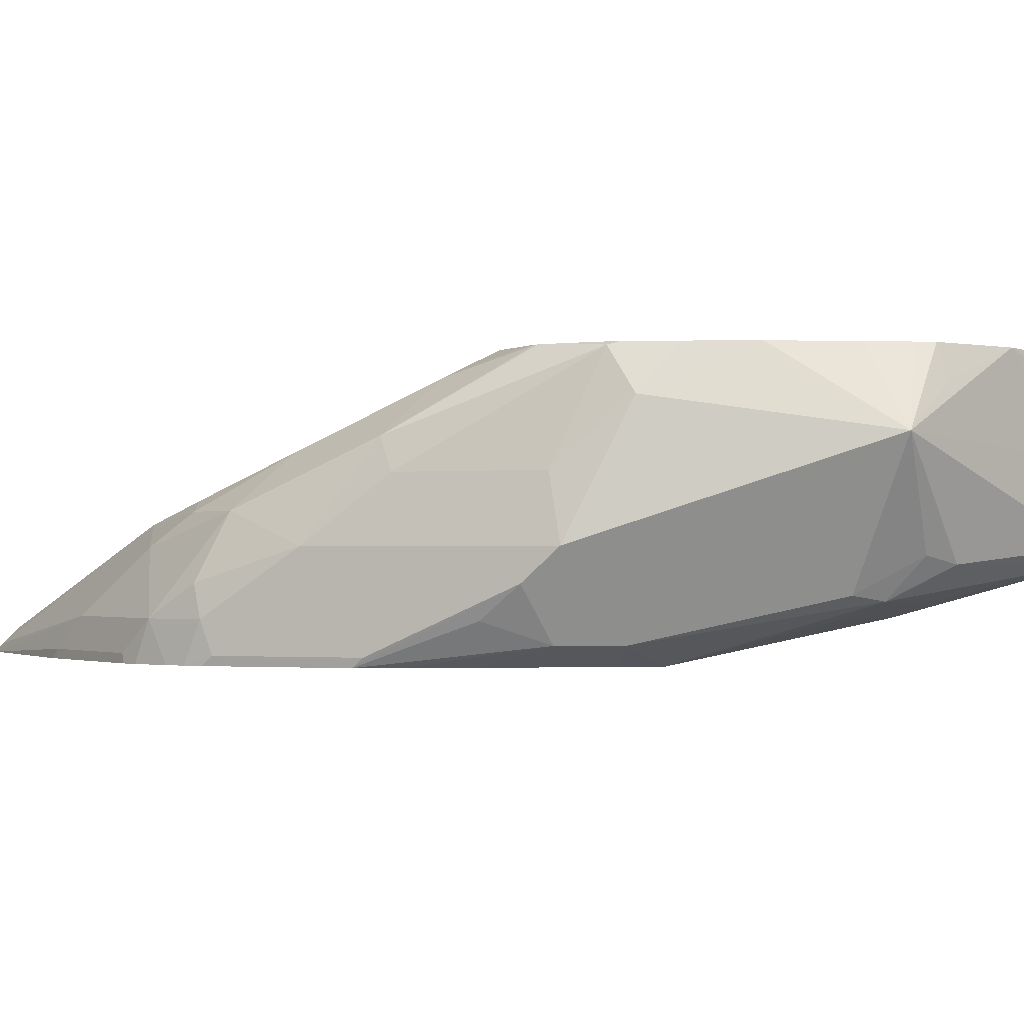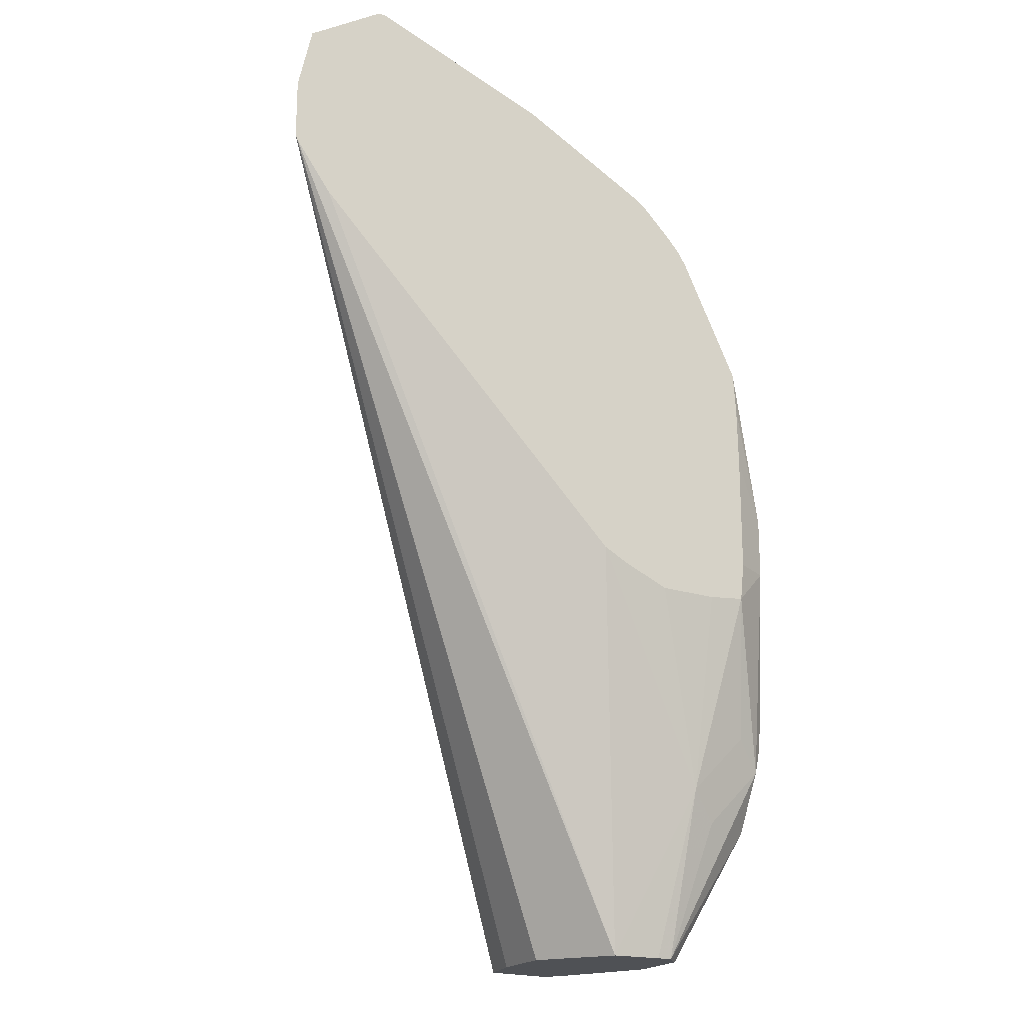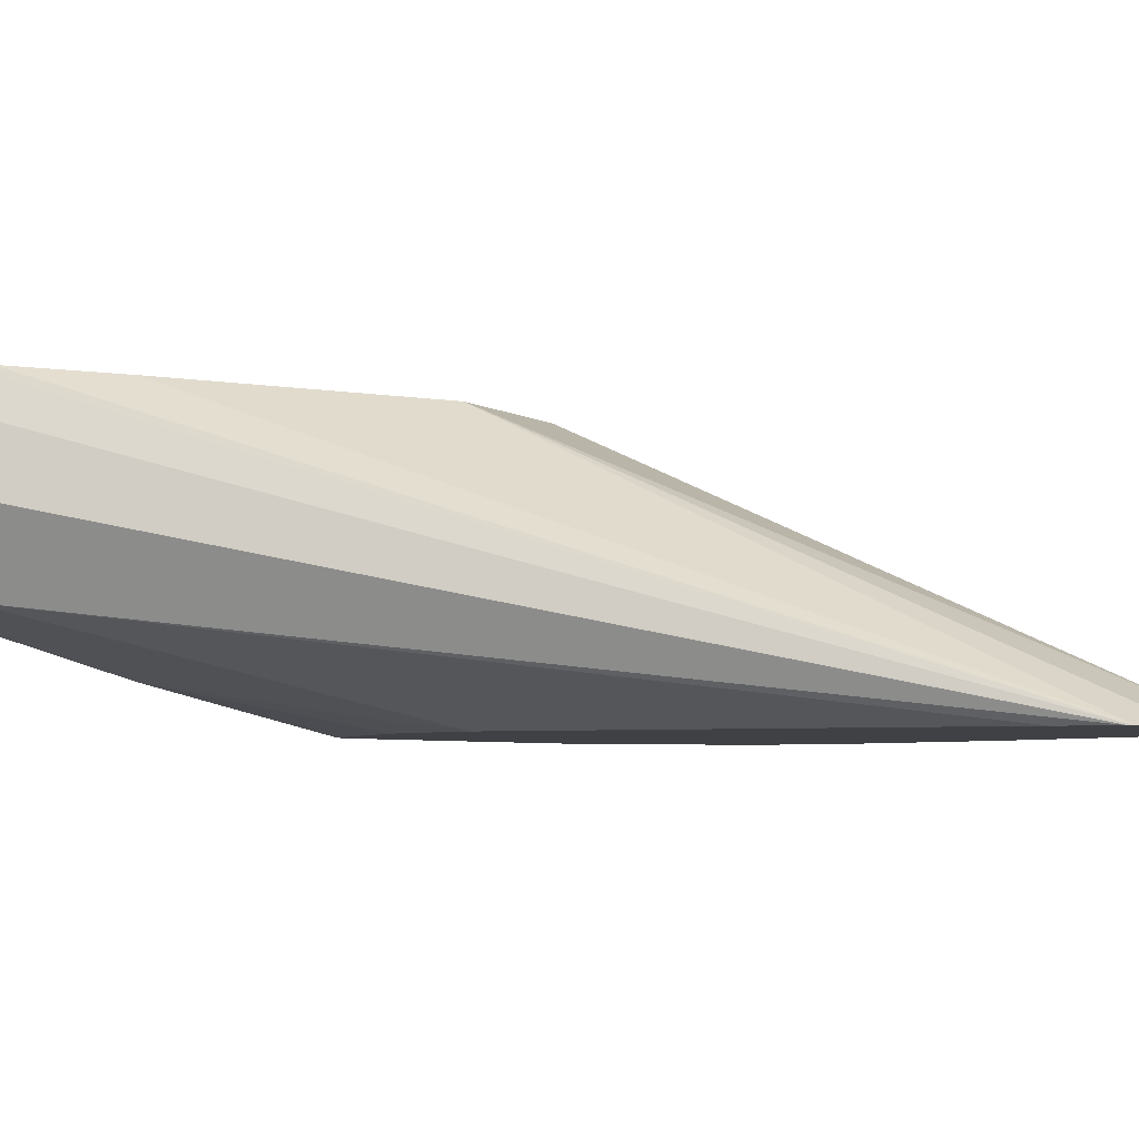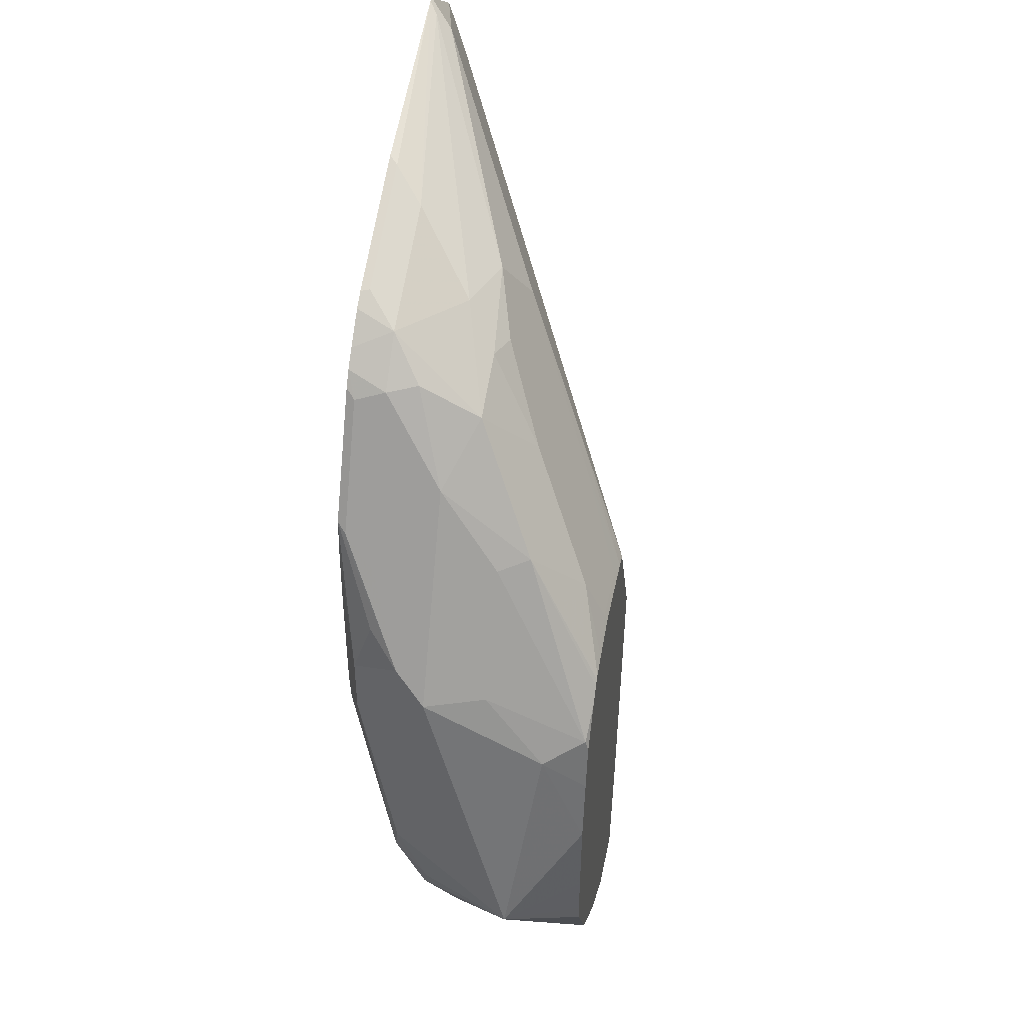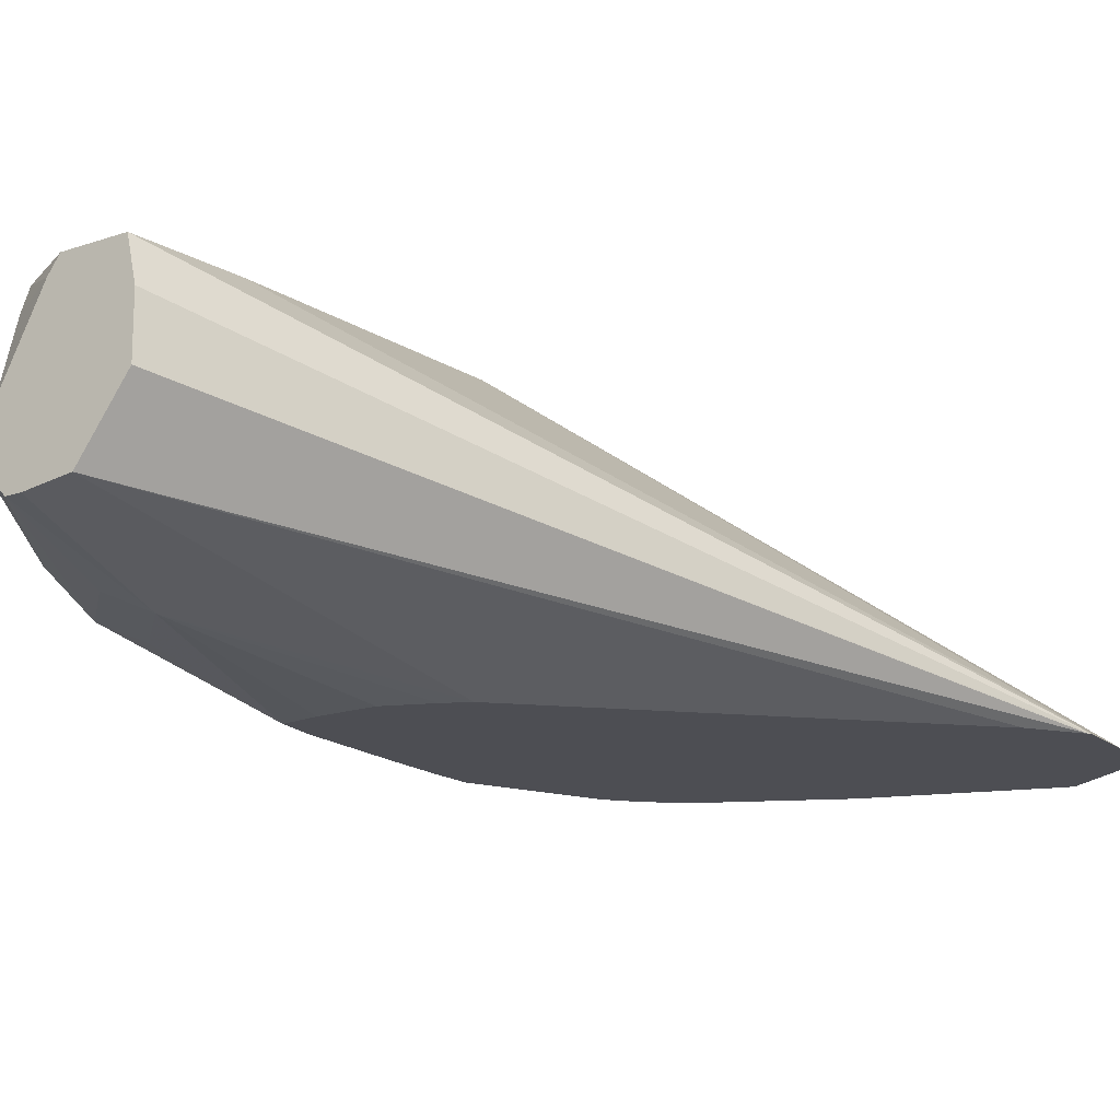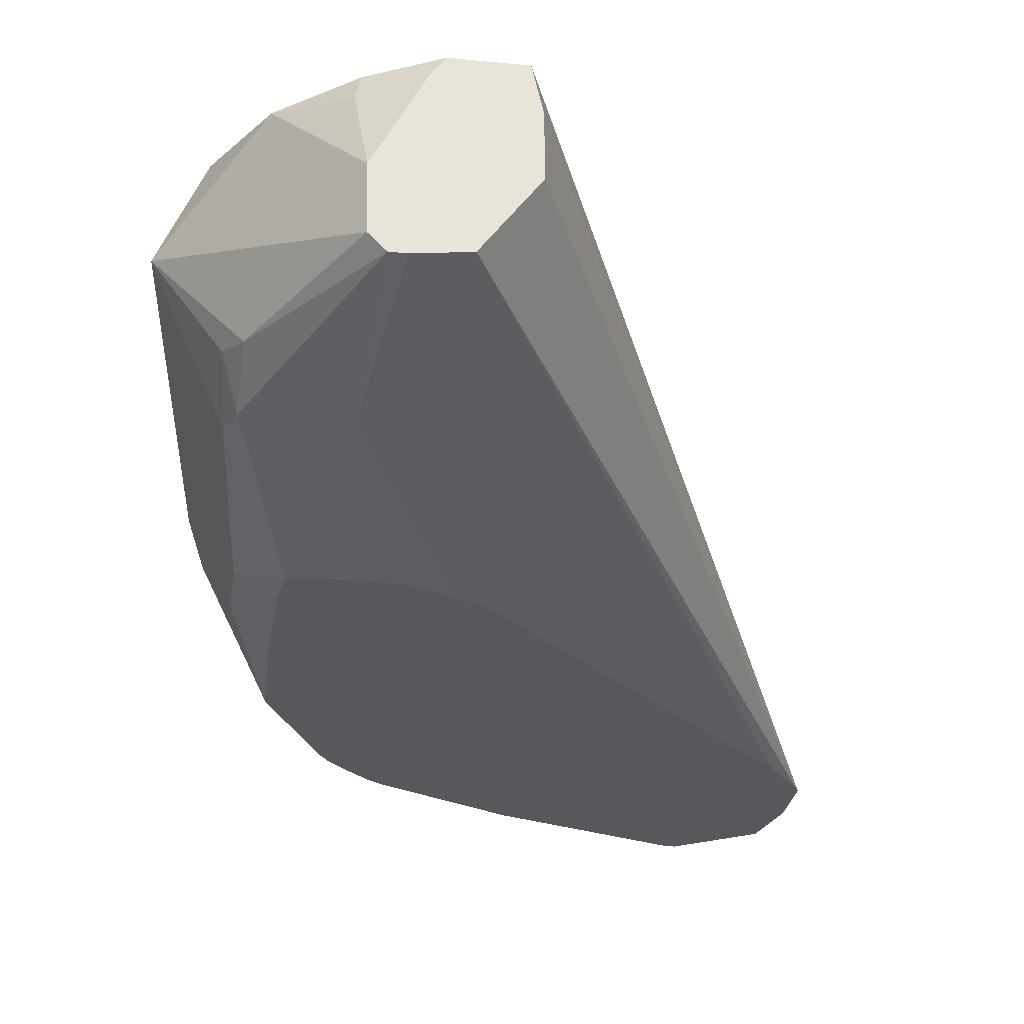
<metadata>
{"format":"obj","ext":"obj","renderer":"f3d","projection":"perspective","resolution":1024,"background":"white","views":[{"elev":-1.2,"azim":82.7,"up":"+Y"},{"elev":-20.0,"azim":-31.0,"up":"+Z"},{"elev":-5.7,"azim":-122.9,"up":"+Y"},{"elev":44.1,"azim":101.3,"up":"+Z"},{"elev":-17.4,"azim":-146.4,"up":"+Y"},{"elev":-27.9,"azim":171.5,"up":"+Y"}]}
</metadata>
<code>
v -0.2168 -0.166 0.8067
v -0.2168 -0.166 0.7875
v -0.2122 -0.166 0.8269
v -0.1063 -0.08225 0.6627
v -0.2161 -0.166 0.7862
v -0.09808 -0.08225 0.5763
v -0.09298 -0.08225 0.5414
v -0.09356 -0.08481 0.5414
v -0.09605 -0.09604 0.5414
v -0.09622 -0.1153 0.5414
v -0.1883 -0.166 0.8425
v -0.1825 -0.1585 0.8356
v -0.2017 -0.1585 0.8163
v -0.08725 -0.08225 0.7019
v -0.2046 -0.166 0.7708
v -0.07997 -0.1374 0.5414
v -0.07235 -0.08225 0.5414
v -0.1859 -0.166 0.8428
v -0.1825 -0.1633 0.8404
v -0.1152 -0.1281 0.7939
v -0.1249 -0.1201 0.7779
v -0.1057 -0.1009 0.7395
v -0.08281 -0.08225 0.7023
v -0.1001 -0.166 0.6689
v -0.06436 -0.1394 0.5414
v -0.05764 -0.1537 0.5955
v -0.06845 -0.08765 0.5414
v -0.05272 -0.08225 0.5521
v -0.1276 -0.166 0.8225
v -0.1249 -0.1633 0.8212
v -0.1152 -0.1537 0.8139
v -0.09605 -0.1345 0.7947
v -0.08644 -0.1248 0.7827
v -0.09605 -0.1217 0.7811
v -0.05764 -0.08965 0.7171
v -0.05764 -0.08324 0.7043
v -0.07685 -0.09604 0.7299
v -0.09605 -0.09604 0.7299
v -0.07685 -0.08324 0.7043
v -0.05764 -0.08225 0.7023
v -0.09196 -0.166 0.6648
v -0.05942 -0.1394 0.5414
v -0.04803 -0.1489 0.5859
v -0.03842 -0.1537 0.6147
v -0.04531 -0.166 0.66
v -0.05764 -0.166 0.6586
v -0.07685 -0.166 0.6586
v -0.05411 -0.1152 0.5414
v -0.05122 -0.08965 0.5507
v -0.03203 -0.08225 0.5699
v -0.1239 -0.166 0.8207
v -0.08553 -0.166 0.8015
v -0.08644 -0.1633 0.8019
v -0.07685 -0.1537 0.7947
v -0.06725 -0.1248 0.7731
v -0.07685 -0.1089 0.7555
v -0.03965 -0.08225 0.6954
v -0.04568 -0.08225 0.6978
v -0.04803 -0.1056 0.7347
v -0.05448 -0.1345 0.5414
v -0.02883 -0.1393 0.5859
v -0.02883 -0.1489 0.6051
v -0.03203 -0.1601 0.6723
v -0.04394 -0.166 0.6723
v -0.03203 -0.1089 0.5699
v -0.01815 -0.08225 0.5944
v -0.01601 -0.09285 0.5923
v -0.004802 -0.1056 0.6051
v -0.08096 -0.166 0.7984
v -0.07221 -0.166 0.7901
v -0.06764 -0.166 0.7853
v -0.06403 -0.1537 0.7811
v -0.06725 -0.1441 0.7827
v -0.05122 -0.1345 0.7555
v -0.03863 -0.08225 0.6947
v -0.03722 -0.08225 0.693
v -0.04324 -0.1153 0.7323
v -0.02562 -0.08324 0.6787
v -0.02883 -0.08644 0.6867
v -0.03359 -0.08225 0.6882
v -0.02402 -0.1369 0.5955
v -0.02562 -0.1473 0.6147
v -0.03203 -0.1601 0.6915
v -0.04394 -0.166 0.7094
v -0.01788 -0.08225 0.6002
v -0.01922 -0.1345 0.6915
v -0.02402 -0.1441 0.7011
v -0.02562 -0.1473 0.6915
v -0.01788 -0.08225 0.614
v -0.01922 -0.08225 0.6393
v -0.01922 -0.09604 0.6723
v -0.06451 -0.166 0.7807
v -0.06243 -0.1633 0.7779
v -0.02402 -0.1153 0.6939
v -0.02537 -0.08225 0.6751
v -0.03122 -0.1537 0.7107
v -0.04529 -0.166 0.7423
v -0.04436 -0.166 0.7292
v -0.03842 -0.1537 0.7299
v -0.04324 -0.1633 0.7395
v -0.02267 -0.08225 0.6602
f 45 62 63
f 48 50 65
f 48 65 60
f 48 49 50
f 50 66 67
f 50 67 68
f 50 68 65
f 52 69 54
f 45 63 64
f 52 54 53
f 55 74 59
f 54 70 71
f 54 71 72
f 54 72 73
f 54 73 55
f 55 73 74
f 57 59 75
f 59 76 75
f 59 74 77
f 44 62 45
f 59 77 78
f 54 69 70
f 43 62 44
f 32 55 33
f 42 61 62
f 59 78 79
f 28 50 49
f 29 51 30
f 30 51 52
f 30 52 53
f 30 53 54
f 30 54 31
f 31 54 32
f 32 54 55
f 33 55 56
f 33 56 34
f 34 56 35
f 35 57 58
f 35 58 36
f 35 56 55
f 35 55 59
f 35 59 57
f 36 39 38
f 36 38 37
f 36 58 40
f 42 60 61
f 42 62 43
f 59 79 80
f 78 80 79
f 60 65 68
f 77 94 78
f 78 91 95
f 78 95 80
f 27 49 48
f 78 94 91
f 83 88 87
f 83 87 96
f 83 96 97
f 83 97 98
f 83 98 84
f 86 93 99
f 86 99 87
f 86 91 94
f 87 99 100
f 87 100 97
f 87 97 96
f 90 101 91
f 91 101 95
f 92 97 93
f 93 97 100
f 93 100 99
f 74 86 94
f 74 93 86
f 74 94 77
f 72 74 73
f 60 68 61
f 61 68 81
f 61 81 62
f 62 81 82
f 62 82 63
f 63 82 88
f 63 88 83
f 63 83 84
f 63 84 64
f 66 85 68
f 59 80 76
f 66 68 67
f 68 87 88
f 68 88 82
f 68 82 81
f 68 85 89
f 68 89 90
f 68 90 91
f 68 91 86
f 71 92 93
f 71 93 72
f 72 93 74
f 68 86 87
f 27 28 49
f 26 42 43
f 26 46 47
f 2 7 8
f 2 8 9
f 2 9 10
f 2 10 5
f 3 11 12
f 3 12 13
f 3 13 4
f 4 13 14
f 4 14 23
f 4 23 40
f 4 40 58
f 4 58 57
f 4 57 75
f 4 75 76
f 4 76 80
f 4 80 95
f 4 95 101
f 4 101 90
f 4 90 89
f 4 89 85
f 4 85 66
f 2 6 7
f 4 66 50
f 26 47 41
f 1 3 4
f 1 2 5
f 1 5 15
f 1 15 24
f 1 24 41
f 1 41 47
f 1 47 46
f 1 46 45
f 1 45 64
f 1 64 84
f 1 84 98
f 1 98 97
f 1 97 92
f 1 92 71
f 1 71 70
f 1 70 69
f 1 69 52
f 1 52 51
f 1 51 29
f 1 29 18
f 1 18 11
f 1 11 3
f 1 4 2
f 4 50 28
f 2 4 6
f 4 17 7
f 18 30 31
f 18 31 19
f 19 31 32
f 19 32 20
f 20 32 33
f 20 33 34
f 20 34 35
f 20 35 36
f 20 36 37
f 20 37 21
f 21 38 22
f 22 38 23
f 23 39 36
f 23 36 40
f 23 38 39
f 24 26 41
f 25 42 26
f 26 43 44
f 26 44 45
f 26 45 46
f 4 28 17
f 18 29 30
f 17 28 27
f 21 37 38
f 16 25 26
f 4 7 6
f 16 26 24
f 5 10 16
f 5 16 15
f 7 17 27
f 7 27 48
f 7 48 60
f 7 42 25
f 7 25 16
f 7 16 10
f 7 10 9
f 7 60 42
f 7 9 8
f 15 16 24
f 13 22 14
f 13 21 22
f 12 21 13
f 14 22 23
f 12 19 20
f 11 19 12
f 11 18 19
f 12 20 21

</code>
